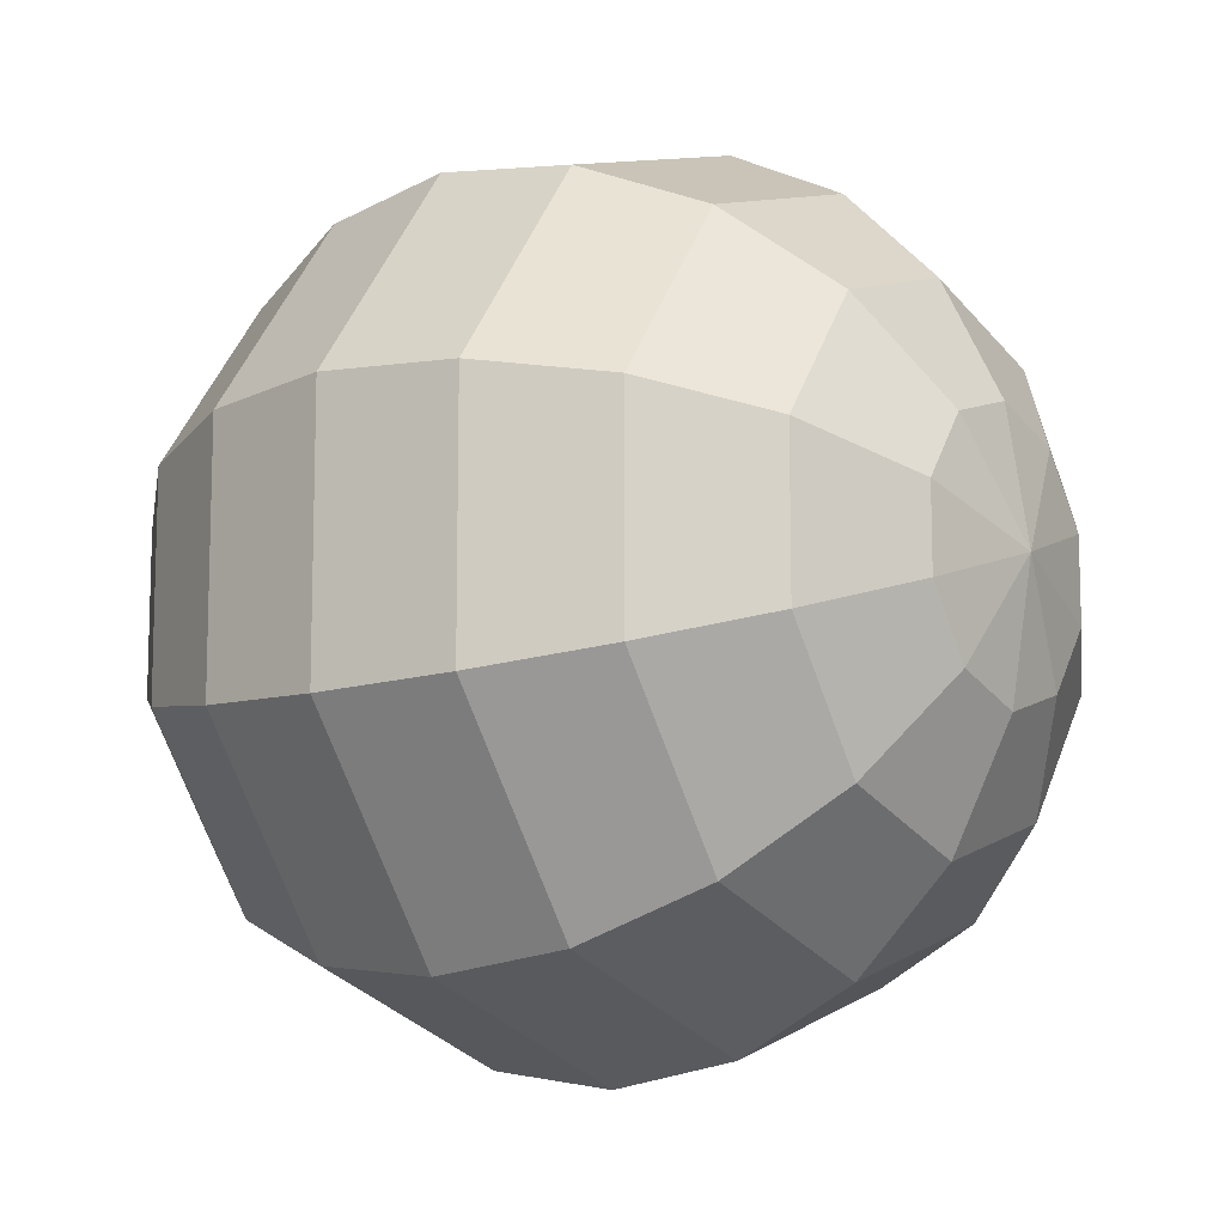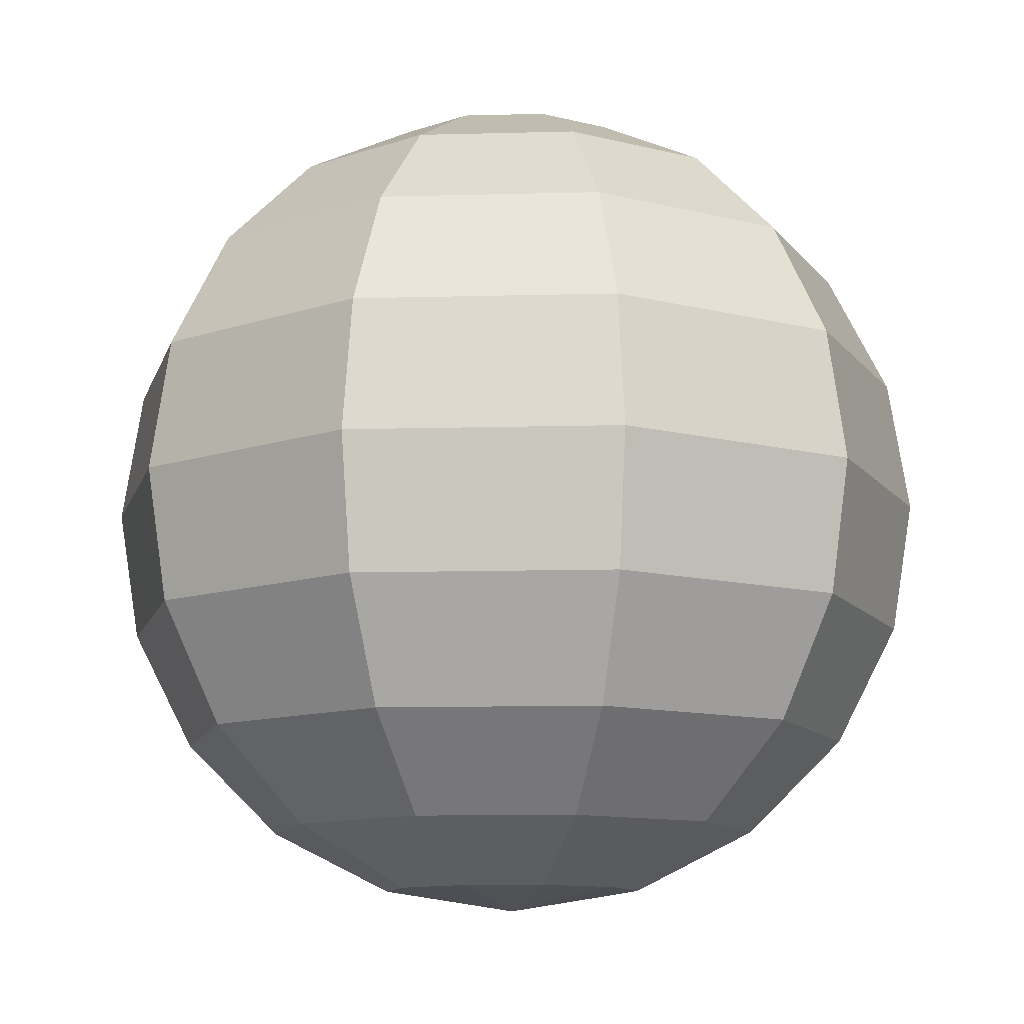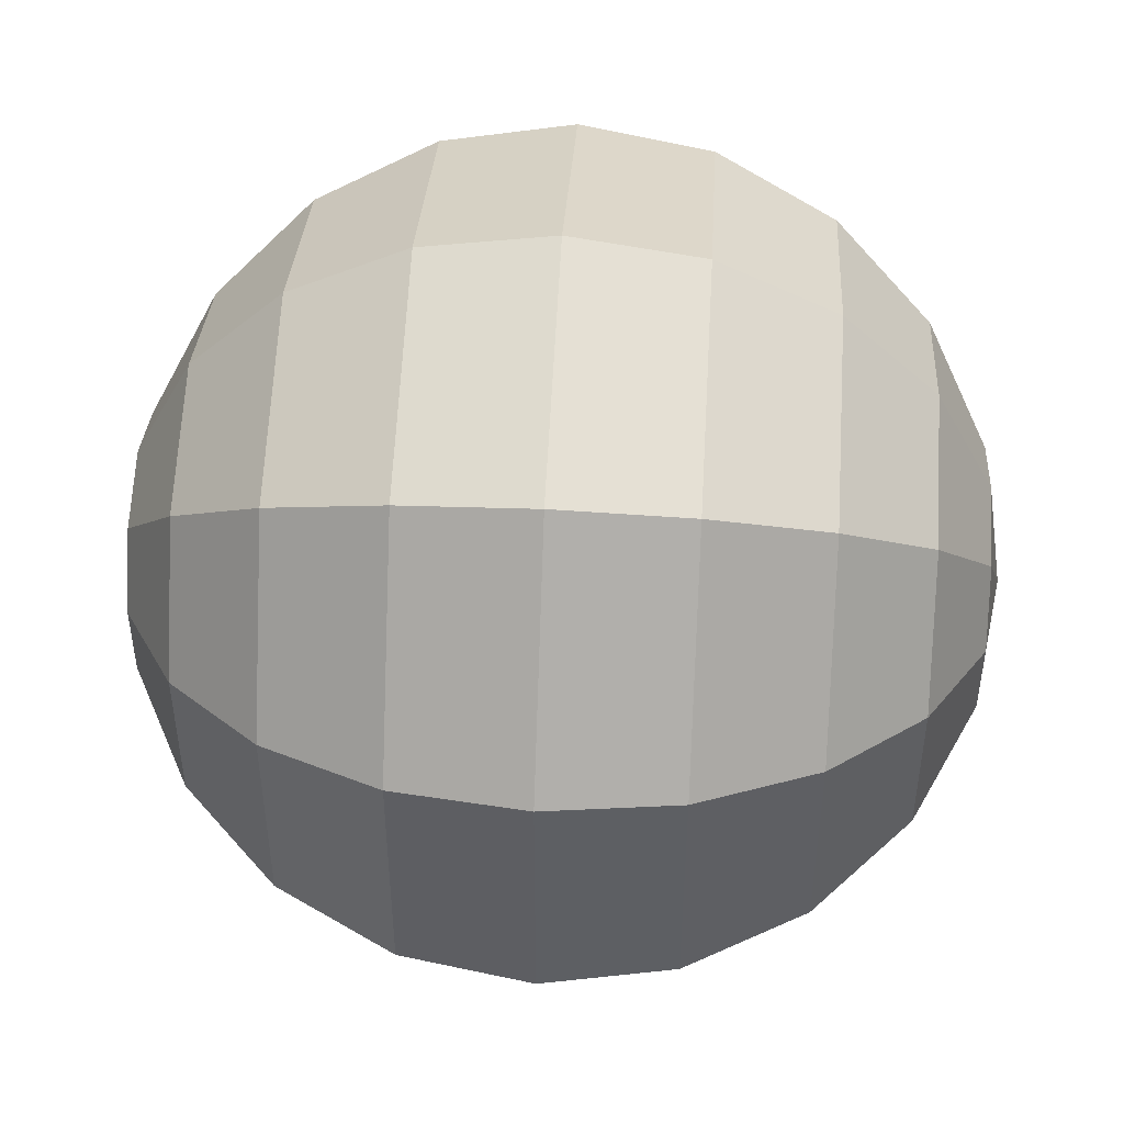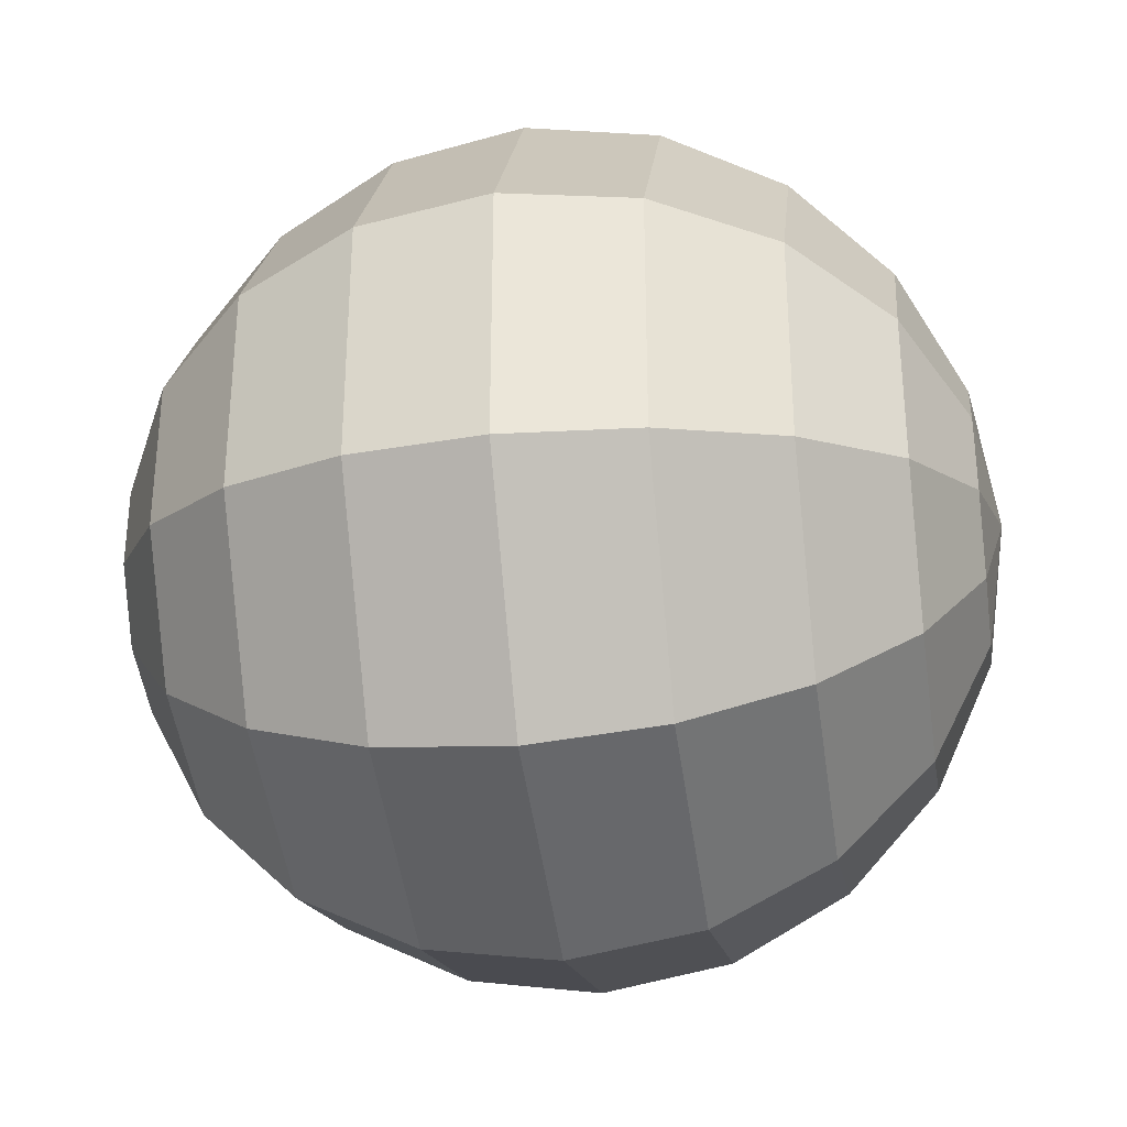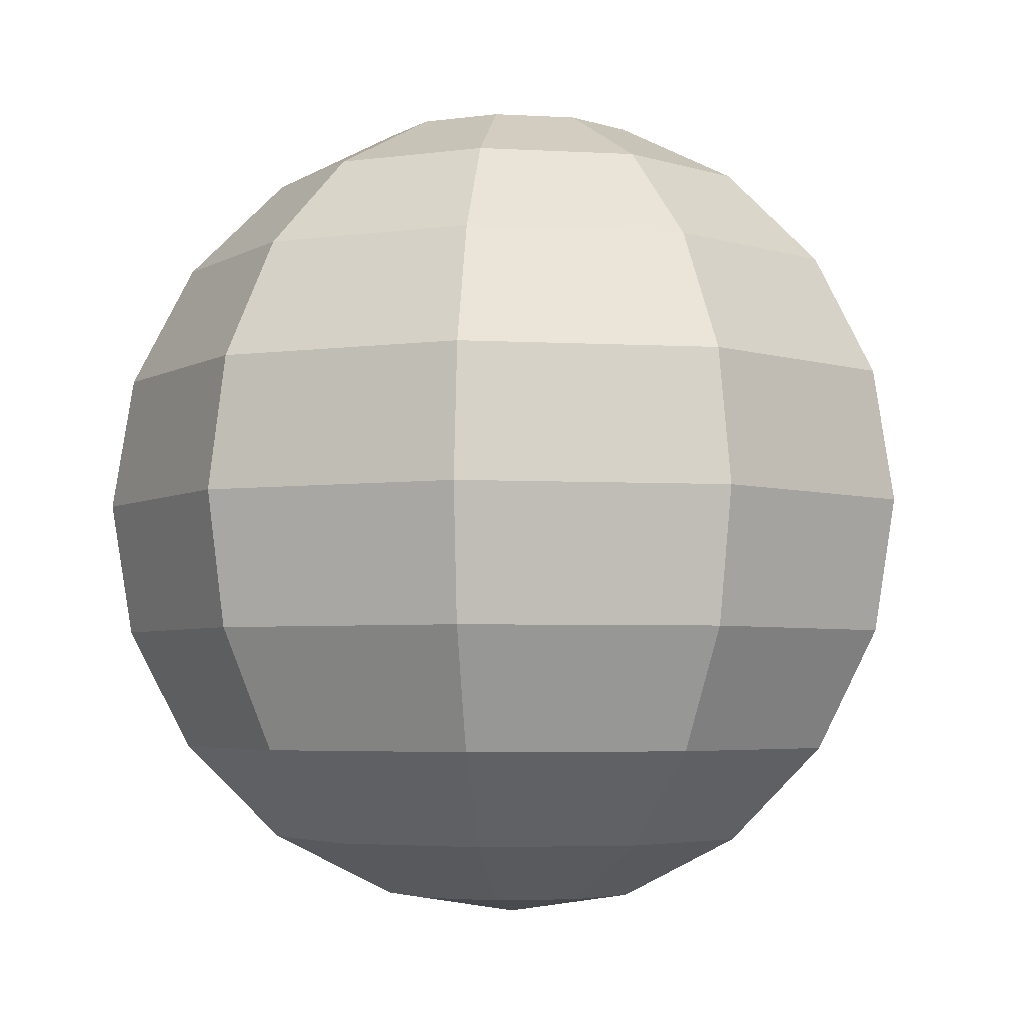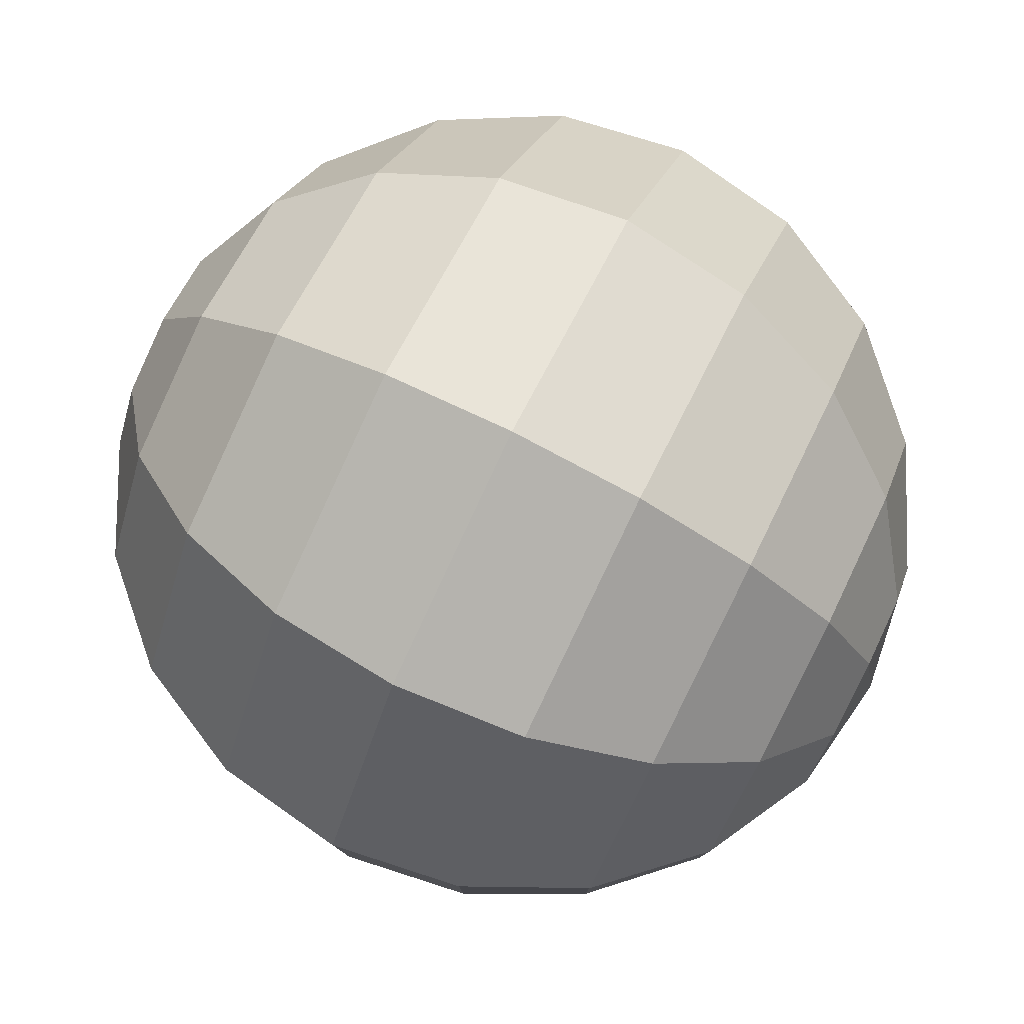
<metadata>
{"format":"obj","ext":"obj","renderer":"f3d","projection":"perspective","resolution":1024,"background":"white","views":[{"elev":-11.5,"azim":126.1,"up":"+Z"},{"elev":-11.2,"azim":-158.2,"up":"+Y"},{"elev":48.1,"azim":-86.6,"up":"+Z"},{"elev":-33.1,"azim":98.8,"up":"+Z"},{"elev":-4.0,"azim":-136.8,"up":"+Y"},{"elev":80.0,"azim":116.4,"up":"+Z"}]}
</metadata>
<code>
o Sphere_Sphere.002
v 0 -0.1545 -0.4755
v 0 -0.4045 -0.2939
v 0.09082 0.4755 -0.125
v 0.1727 0.4045 -0.2378
v 0.2378 0.2939 -0.3273
v 0.2795 0.1545 -0.3847
v 0.2939 -0 -0.4045
v 0.2795 -0.1545 -0.3847
v 0.2378 -0.2939 -0.3273
v 0.1727 -0.4045 -0.2378
v 0.09082 -0.4755 -0.125
v 0.1469 0.4755 -0.04775
v 0.2795 0.4045 -0.09082
v 0.3847 0.2939 -0.125
v 0.4523 0.1545 -0.1469
v 0.4755 -0 -0.1545
v 0.4523 -0.1545 -0.1469
v 0.3847 -0.2939 -0.125
v 0.2795 -0.4045 -0.09082
v 0.1469 -0.4755 -0.04775
v 0.1469 0.4755 0.04775
v 0.2795 0.4045 0.09082
v 0.3847 0.2939 0.125
v 0.4523 0.1545 0.1469
v 0.4755 -0 0.1545
v 0.4523 -0.1545 0.1469
v 0.3847 -0.2939 0.125
v 0.2795 -0.4045 0.09082
v 0.1469 -0.4755 0.04775
v 0.09082 0.4755 0.125
v 0.1727 0.4045 0.2378
v 0.2378 0.2939 0.3273
v 0.2795 0.1545 0.3847
v 0.2939 -0 0.4045
v 0.2795 -0.1545 0.3847
v 0.2378 -0.2939 0.3273
v 0.1727 -0.4045 0.2378
v 0.09082 -0.4755 0.125
v 0 0.4755 0.1545
v 0 0.4045 0.2939
v -0 0.2939 0.4045
v 0 0.1545 0.4755
v 0 -0 0.5
v -0 -0.1545 0.4755
v -0 -0.2939 0.4045
v 0 -0.4045 0.2939
v 0 -0.4755 0.1545
v -0 0.5 0
v -0.09082 0.4755 0.125
v -0.1727 0.4045 0.2378
v -0.2378 0.2939 0.3273
v -0.2795 0.1545 0.3847
v -0.2939 -0 0.4045
v -0.2795 -0.1545 0.3847
v -0.2378 -0.2939 0.3273
v -0.1727 -0.4045 0.2378
v -0.09082 -0.4755 0.125
v -0.1469 0.4755 0.04775
v -0.2795 0.4045 0.09082
v -0.3847 0.2939 0.125
v -0.4523 0.1545 0.1469
v -0.4755 -0 0.1545
v -0.4523 -0.1545 0.1469
v -0.3847 -0.2939 0.125
v -0.2795 -0.4045 0.09082
v -0.1469 -0.4755 0.04775
v -0.1469 0.4755 -0.04775
v -0.2795 0.4045 -0.09082
v -0.3847 0.2939 -0.125
v -0.4523 0.1545 -0.1469
v -0.4755 -0 -0.1545
v -0.4523 -0.1545 -0.1469
v -0.3847 -0.2939 -0.125
v -0.2795 -0.4045 -0.09082
v -0.1469 -0.4755 -0.04775
v -0.09082 0.4755 -0.125
v -0.1727 0.4045 -0.2378
v -0.2378 0.2939 -0.3273
v -0.2795 0.1545 -0.3847
v -0.2939 -0 -0.4045
v -0.2795 -0.1545 -0.3847
v -0.2378 -0.2939 -0.3273
v -0.1727 -0.4045 -0.2378
v -0.09082 -0.4755 -0.125
v -0 0.4755 -0.1545
v -0 0.4045 -0.2939
v -0 0.2939 -0.4045
v -0 0.1545 -0.4755
v -0 -0 -0.5
v -0 -0.2939 -0.4045
v -0 -0.4755 -0.1545
v 0 -0.5 0
f 88 87 5 6
f 85 48 3
f 2 90 9 10
f 89 88 6 7
f 86 85 3 4
f 91 2 10 11
f 1 89 7 8
f 87 86 4 5
f 92 91 11
f 90 1 8 9
f 3 48 12
f 10 9 18 19
f 7 6 15 16
f 4 3 12 13
f 11 10 19 20
f 8 7 16 17
f 5 4 13 14
f 92 11 20
f 9 8 17 18
f 6 5 14 15
f 18 17 26 27
f 15 14 23 24
f 12 48 21
f 19 18 27 28
f 16 15 24 25
f 13 12 21 22
f 20 19 28 29
f 17 16 25 26
f 14 13 22 23
f 92 20 29
f 23 22 31 32
f 92 29 38
f 27 26 35 36
f 24 23 32 33
f 21 48 30
f 28 27 36 37
f 25 24 33 34
f 22 21 30 31
f 29 28 37 38
f 26 25 34 35
f 35 34 43 44
f 32 31 40 41
f 92 38 47
f 36 35 44 45
f 33 32 41 42
f 30 48 39
f 37 36 45 46
f 34 33 42 43
f 31 30 39 40
f 38 37 46 47
f 40 39 49 50
f 47 46 56 57
f 44 43 53 54
f 41 40 50 51
f 92 47 57
f 45 44 54 55
f 42 41 51 52
f 39 48 49
f 46 45 55 56
f 43 42 52 53
f 56 55 64 65
f 53 52 61 62
f 50 49 58 59
f 57 56 65 66
f 54 53 62 63
f 51 50 59 60
f 92 57 66
f 55 54 63 64
f 52 51 60 61
f 49 48 58
f 61 60 69 70
f 58 48 67
f 65 64 73 74
f 62 61 70 71
f 59 58 67 68
f 66 65 74 75
f 63 62 71 72
f 60 59 68 69
f 92 66 75
f 64 63 72 73
f 73 72 81 82
f 70 69 78 79
f 67 48 76
f 74 73 82 83
f 71 70 79 80
f 68 67 76 77
f 75 74 83 84
f 72 71 80 81
f 69 68 77 78
f 92 75 84
f 78 77 86 87
f 92 84 91
f 82 81 1 90
f 79 78 87 88
f 76 48 85
f 83 82 90 2
f 80 79 88 89
f 77 76 85 86
f 84 83 2 91
f 81 80 89 1

</code>
